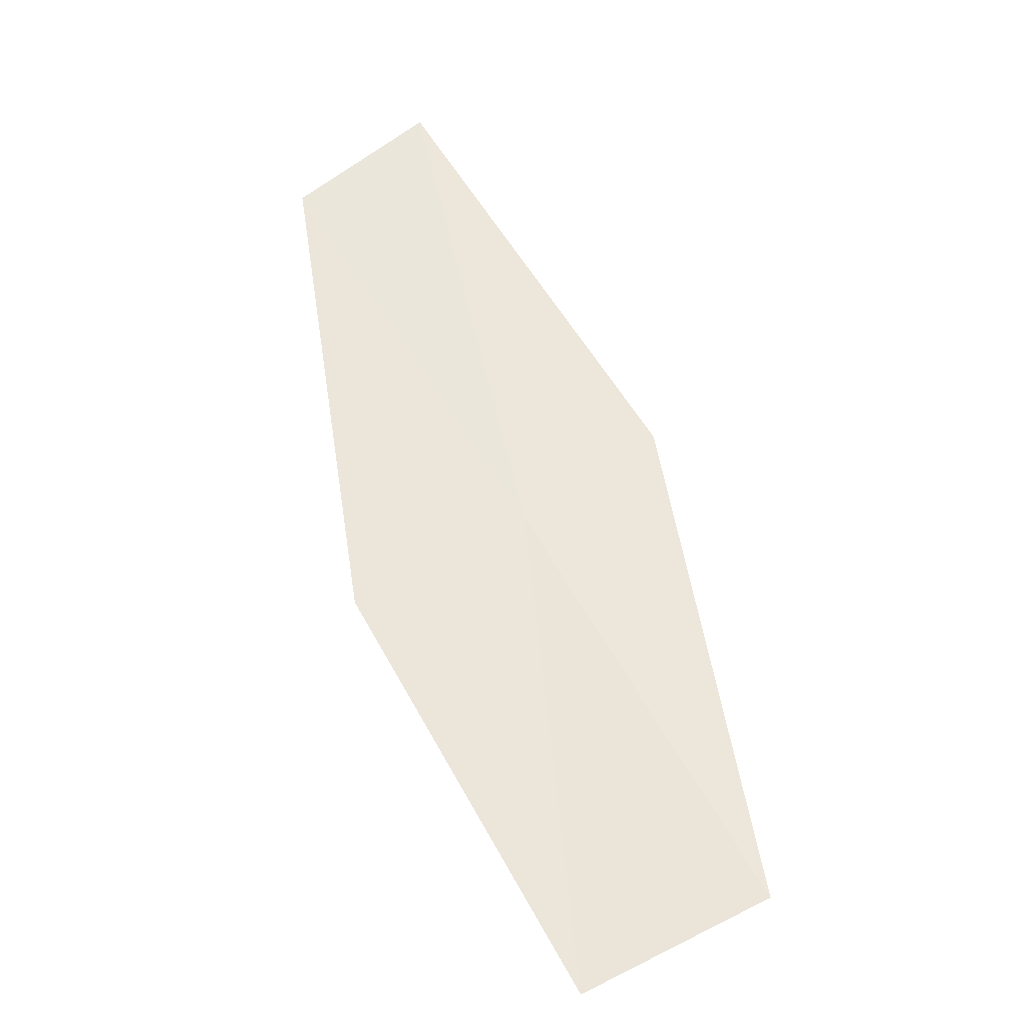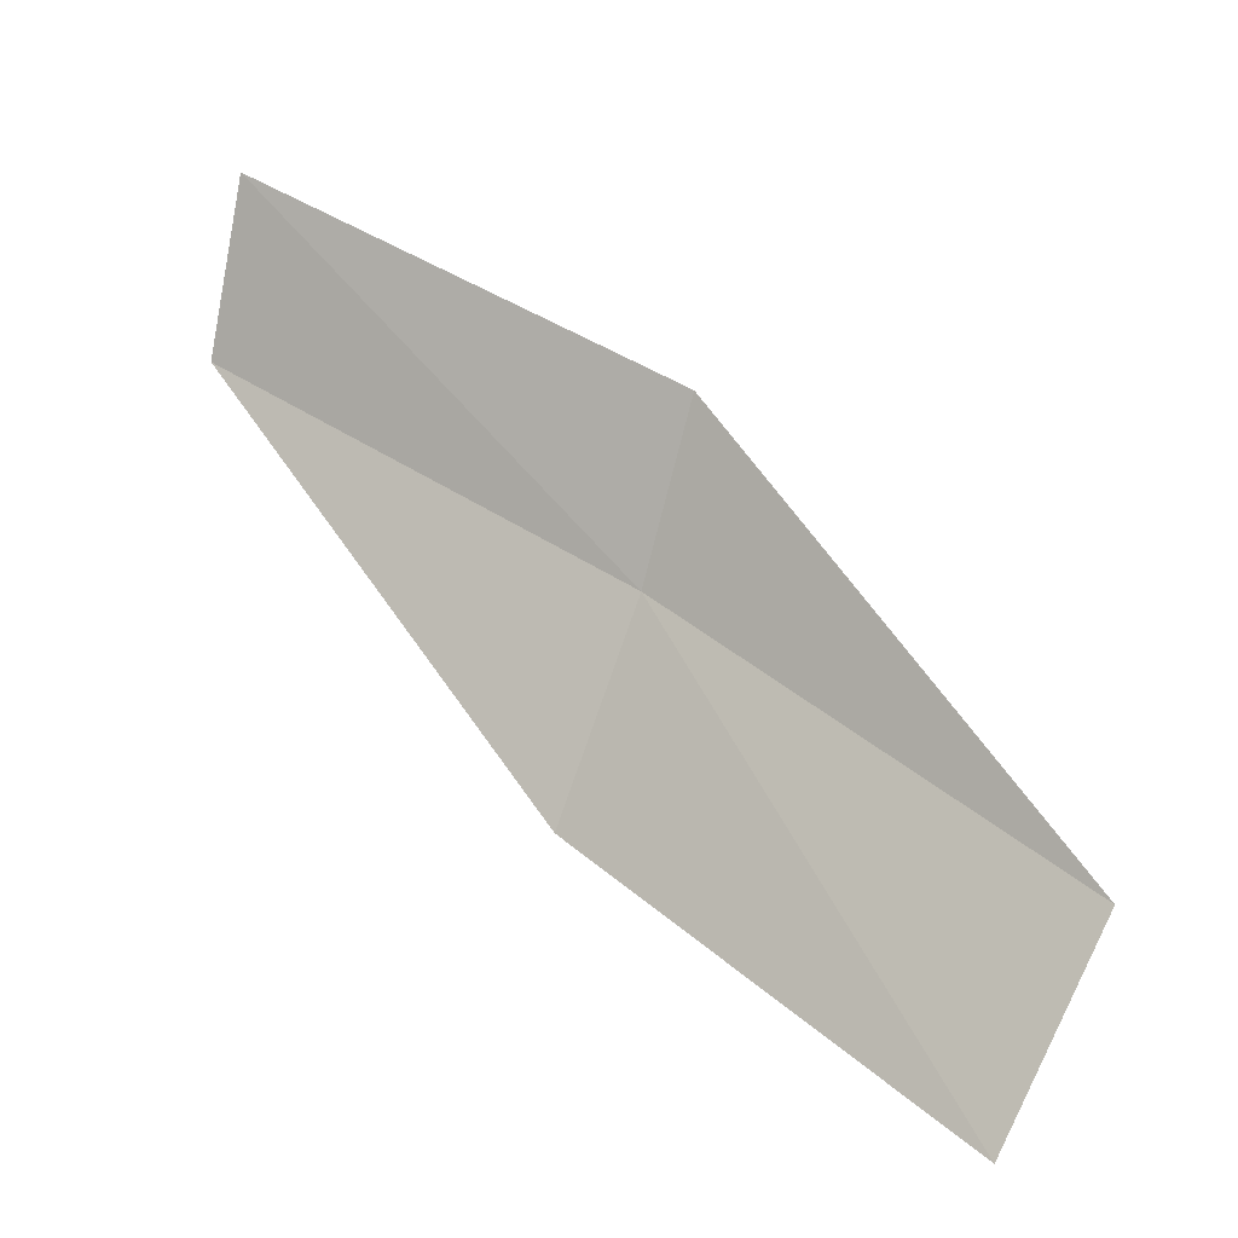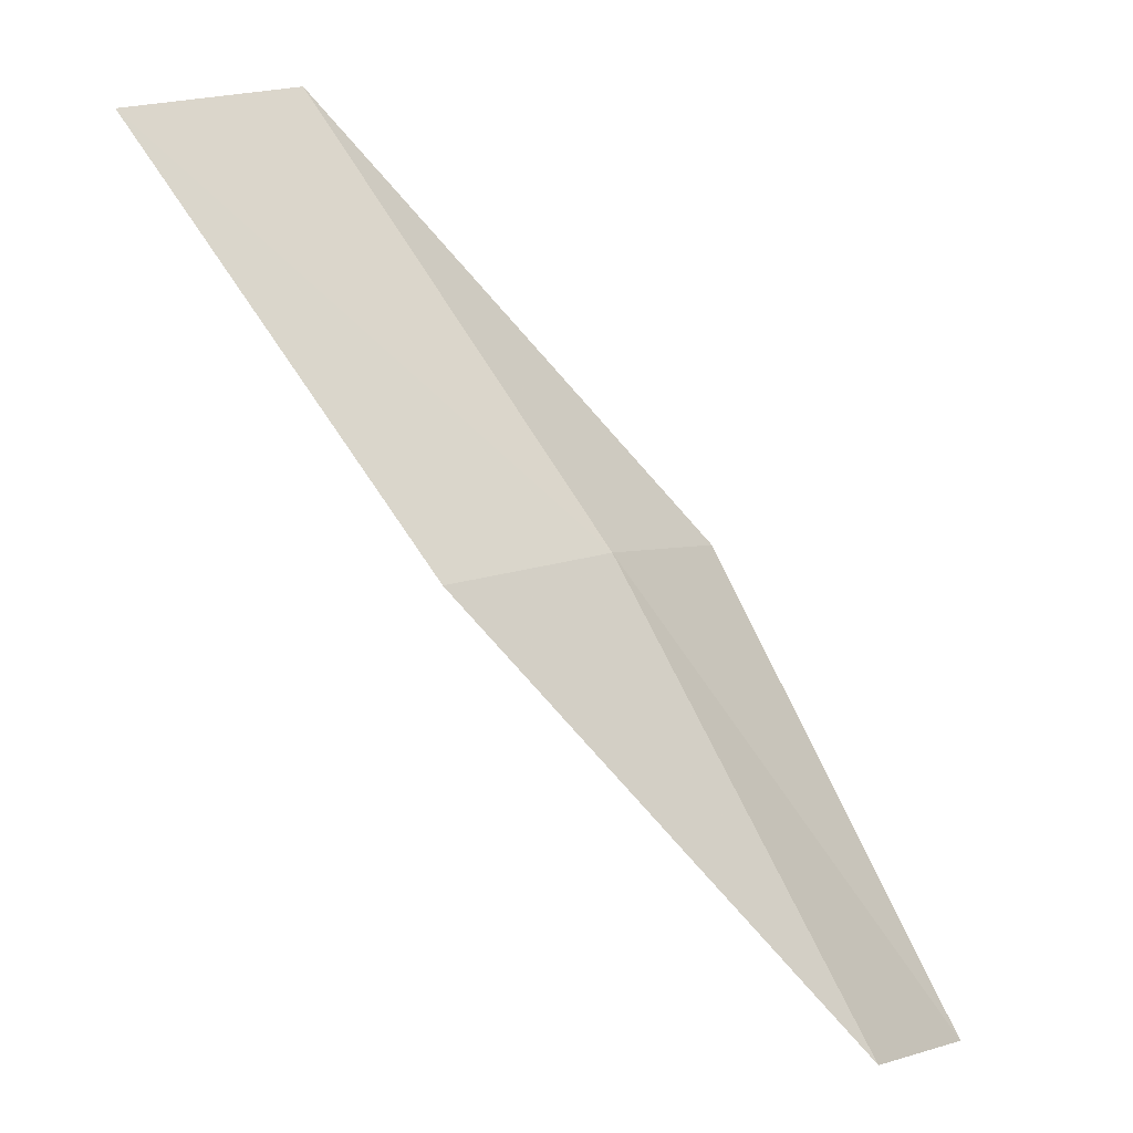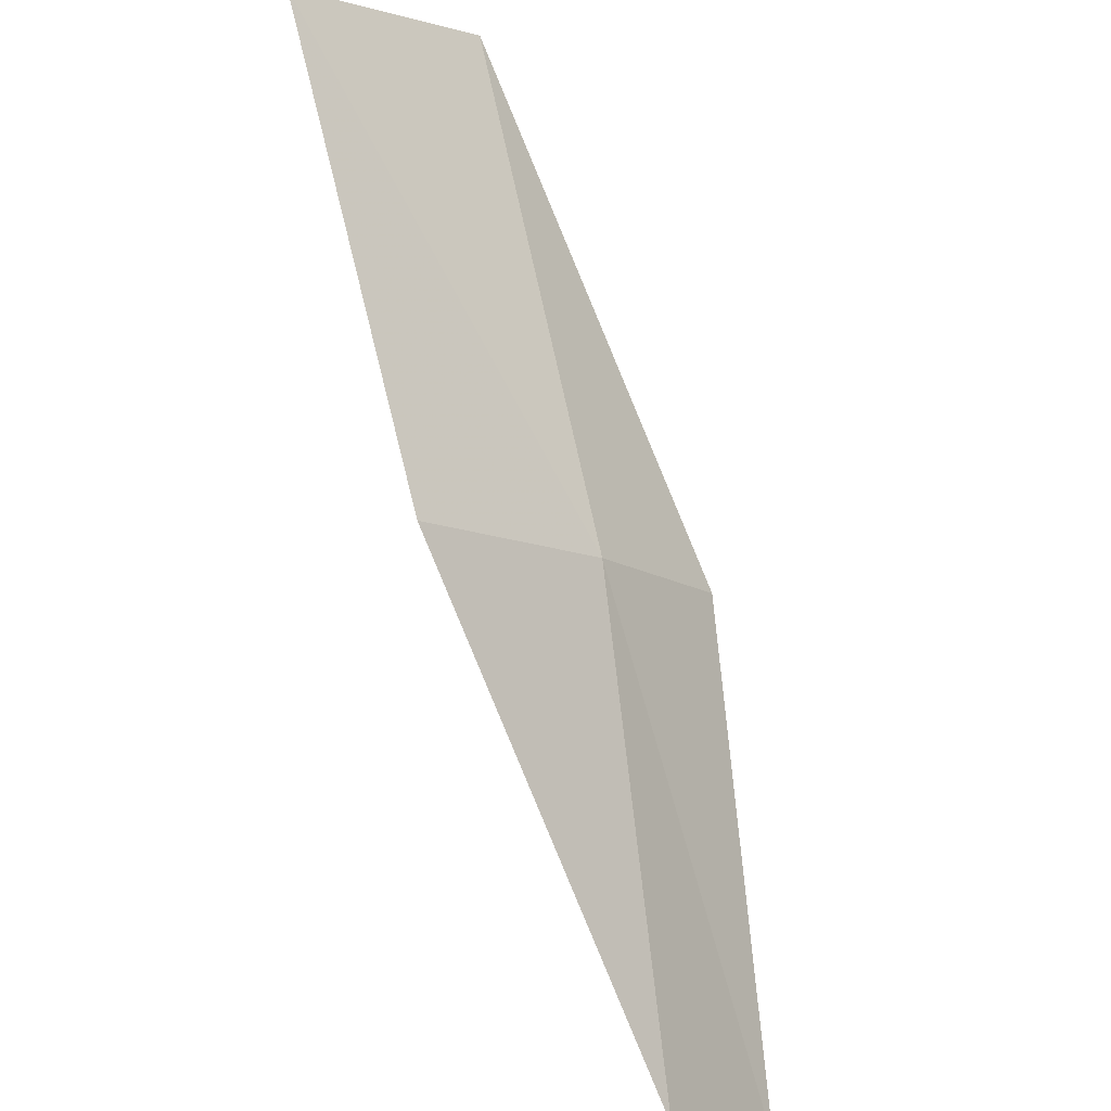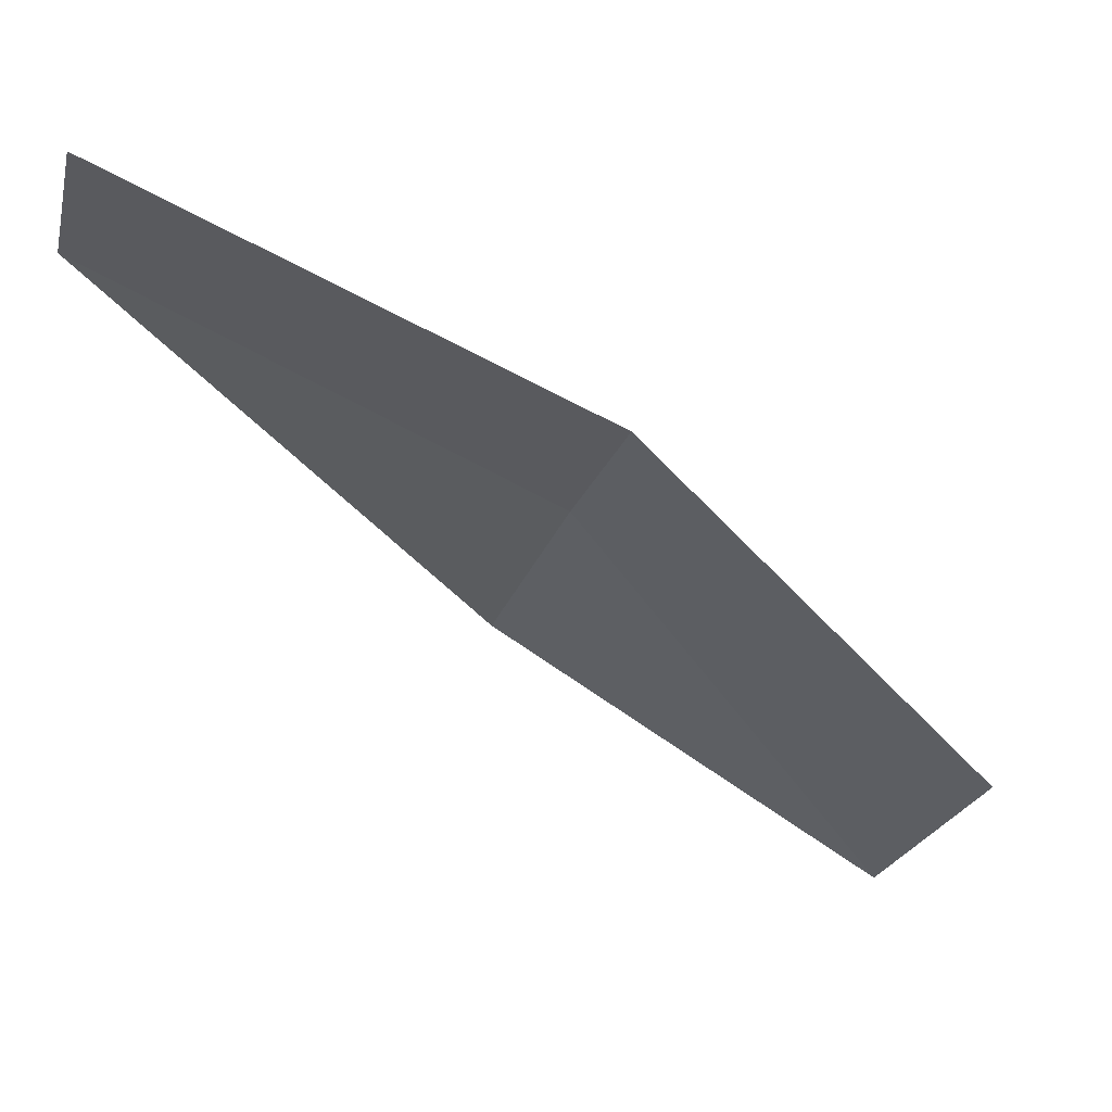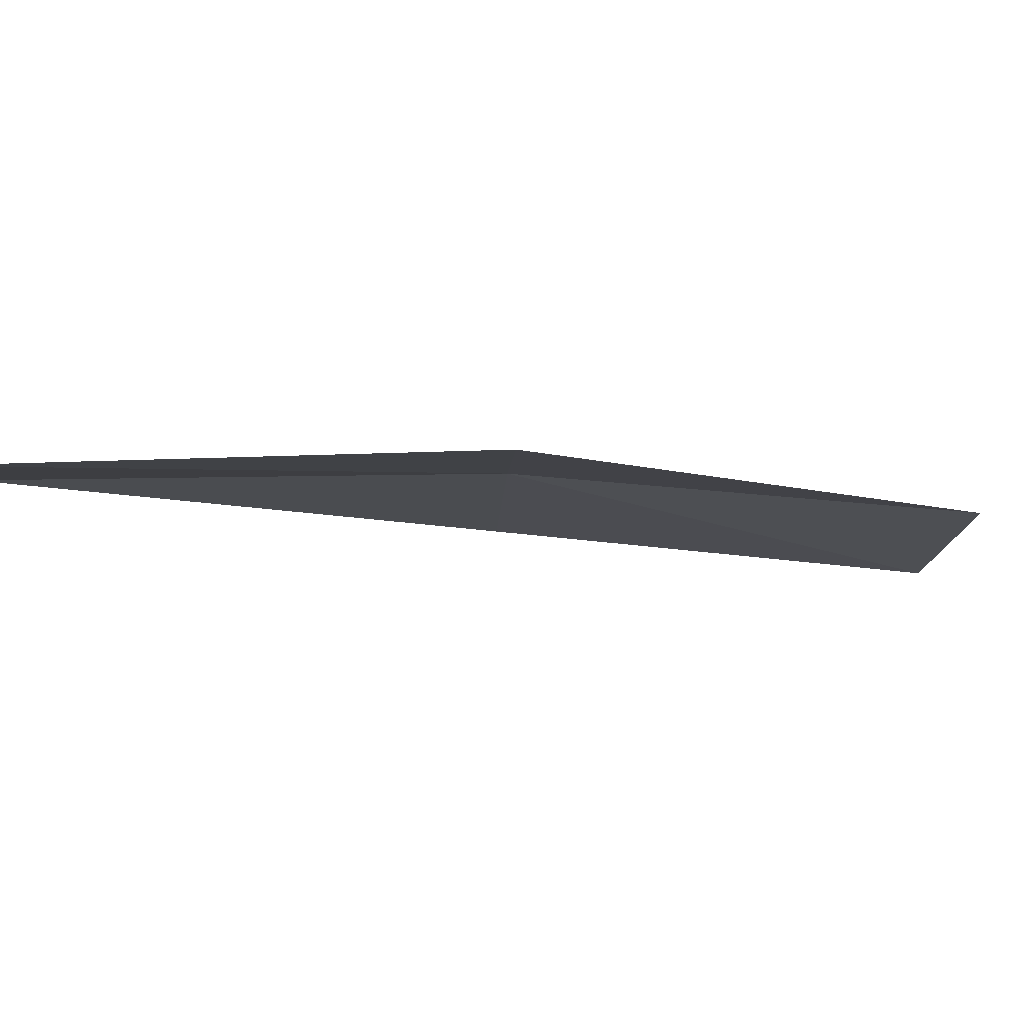
<metadata>
{"format":"obj","ext":"obj","renderer":"f3d","projection":"perspective","resolution":1024,"background":"white","views":[{"elev":-78.9,"azim":141.9,"up":"+Y"},{"elev":-51.6,"azim":-172.1,"up":"+Y"},{"elev":74.1,"azim":100.1,"up":"+Z"},{"elev":71.7,"azim":121.0,"up":"+Z"},{"elev":-78.3,"azim":-171.0,"up":"+Z"},{"elev":-58.9,"azim":-147.3,"up":"+Z"}]}
</metadata>
<code>
v -14.95 19.95 13.49
v -12.97 21.49 13.04
v -13.23 21.92 12.3
v -15.28 20.38 12.78
v -14.47 19.31 14.26
v -16.74 18.21 13.94
v -16.17 17.59 14.66
f 1 3 2
f 1 4 3
f 1 2 5
f 1 6 4
f 1 5 7
f 1 7 6

</code>
